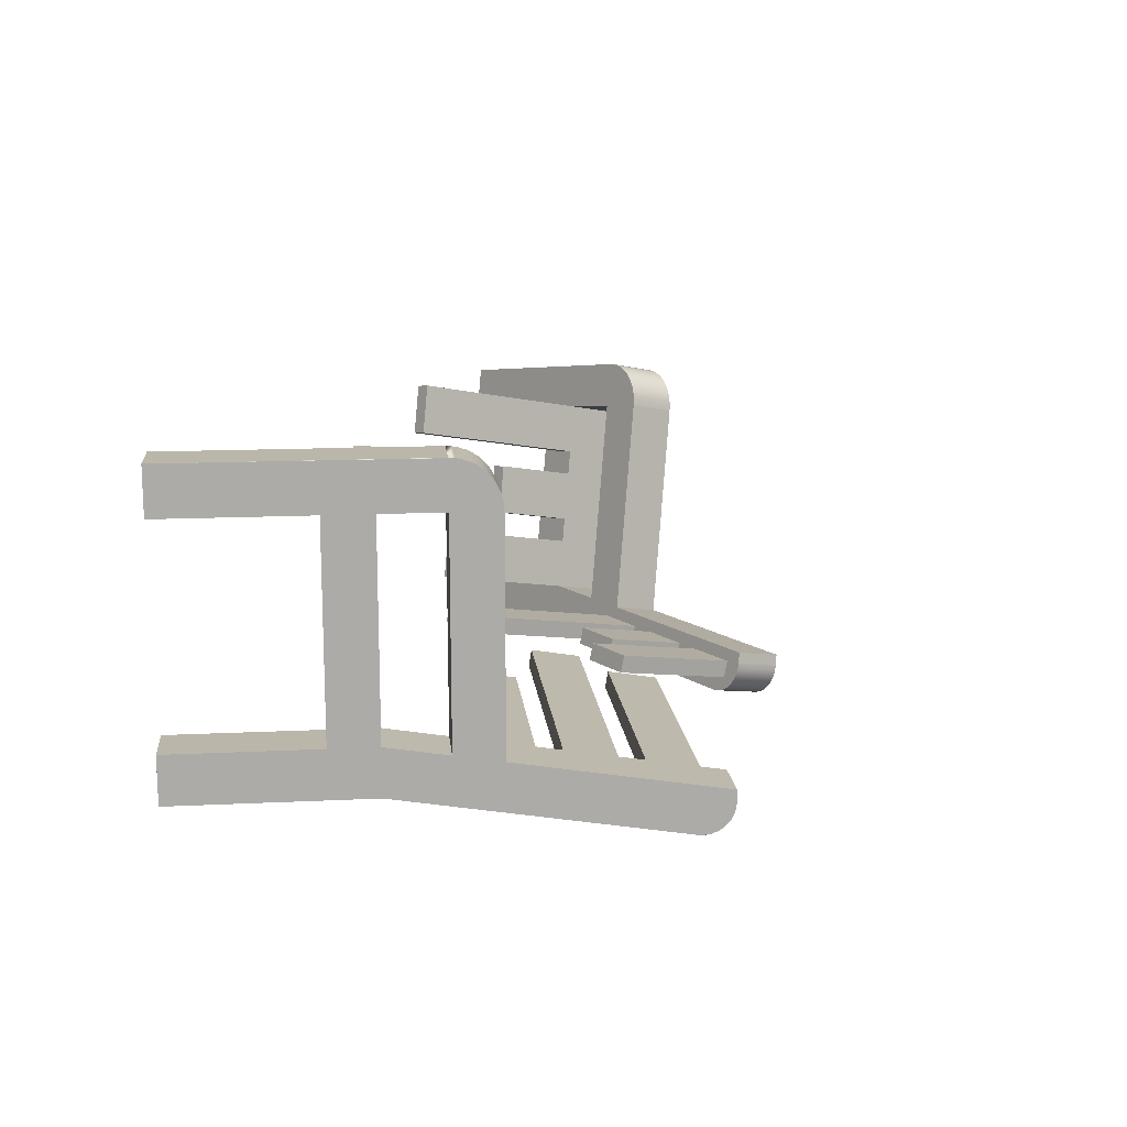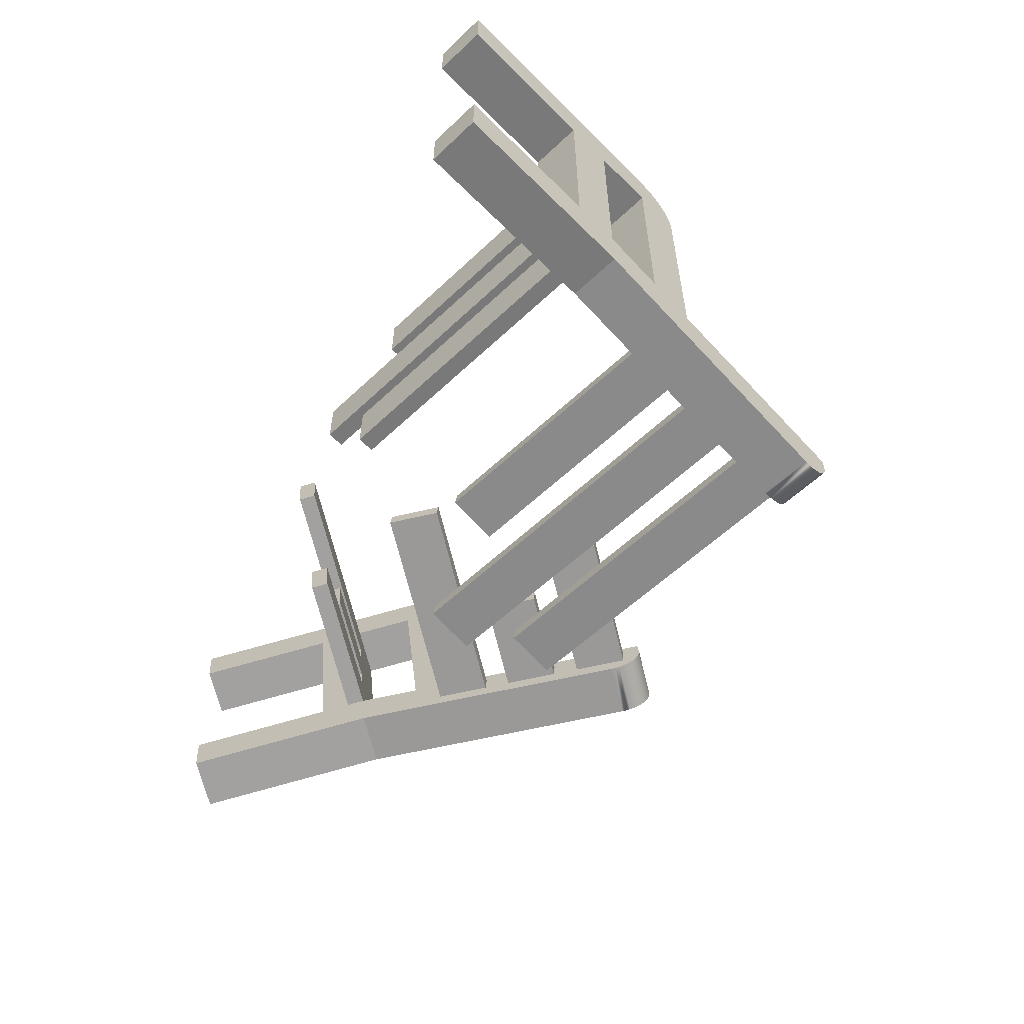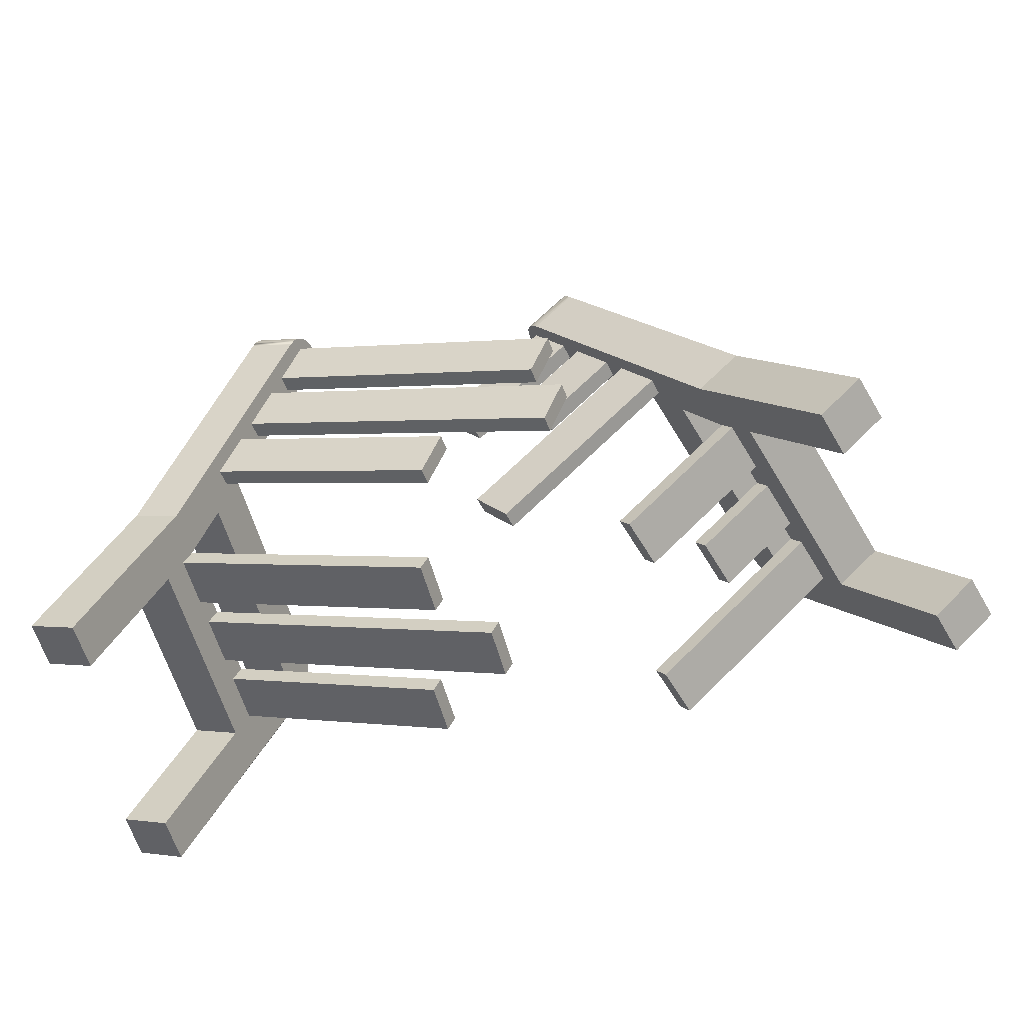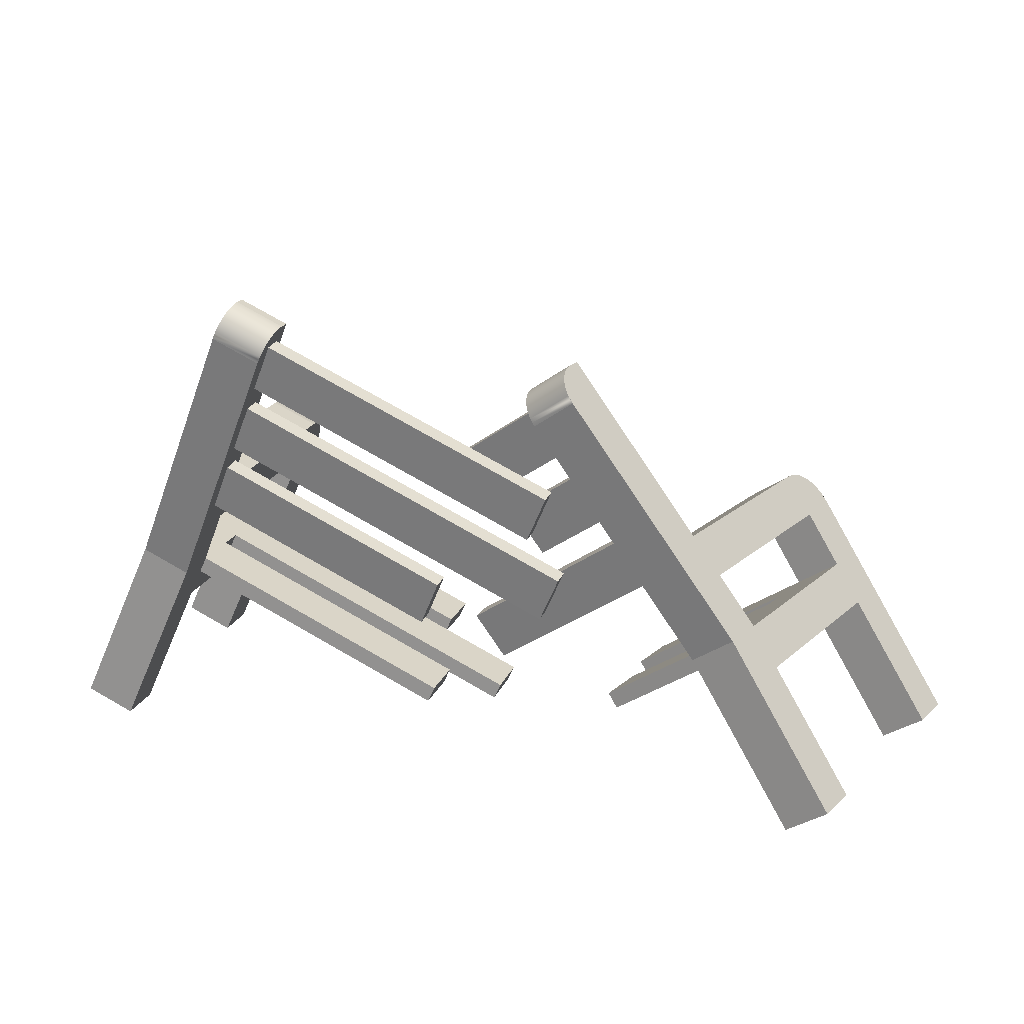
<metadata>
{"format":"obj","ext":"obj","renderer":"f3d","projection":"perspective","resolution":1024,"background":"white","views":[{"elev":14.1,"azim":108.5,"up":"+Z"},{"elev":-57.8,"azim":68.8,"up":"+Z"},{"elev":-59.1,"azim":-164.5,"up":"+Y"},{"elev":19.2,"azim":-162.7,"up":"+Y"}]}
</metadata>
<code>
g benchBroken %8angles
v -0.3221 0.1718 0.1175
v -0.2856 0.2265 0.1273
v -0.3674 0.2041 0.1053
v -0.3309 0.2589 0.1151
v -0.05789 0.4494 -0.1286
v -0.1032 0.4817 -0.1407
v -0.05808 0.4475 -0.1329
v -0.1034 0.4798 -0.1451
v -0.264 0.1718 -0.09925
v -0.2785 0.1718 -0.04506
v -0.3093 0.2041 -0.1114
v -0.2858 0.1718 -0.01797
v -0.3003 0.1718 0.03621
v -0.3076 0.1718 0.0633
v -0.06964 0.4243 -0.1515
v -0.06711 0.4282 -0.1505
v -0.115 0.4567 -0.1636
v -0.1124 0.4606 -0.1627
v -0.05876 0.4516 -0.1194
v -0.0598 0.4519 -0.1148
v -0.1041 0.484 -0.1315
v -0.1051 0.4842 -0.1269
v 0.2824 0.3615 -0.1464
v 0.2812 0.3643 -0.1277
v 0.294 0.3362 -0.1419
v 0.2927 0.339 -0.1231
v 0.3079 0.3056 -0.1032
v 0.2581 0.415 -0.1367
v 0.2156 0.5083 -0.1395
v 0.2465 0.4403 -0.1413
v 0.2594 0.4122 -0.1555
v 0.2478 0.4375 -0.16
v 0.3158 0.2883 -0.114
v 0.3567 0.1986 -0.1352
v 0.2247 0.4882 -0.1691
v 0.219 0.5008 -0.1737
v 0.2204 0.4977 -0.177
v 0.222 0.4942 -0.1798
v 0.2237 0.4904 -0.182
v 0.2256 0.4863 -0.1836
v 0.2314 0.4735 -0.1844
v 0.2275 0.4821 -0.1846
v 0.2178 0.5034 -0.1699
v 0.2168 0.5055 -0.1657
v 0.2235 0.4909 -0.1503
v 0.2161 0.507 -0.1613
v 0.2157 0.5079 -0.1566
v 0.2156 0.5083 -0.1519
v 0.3171 0.2855 -0.1328
v 0.4432 0.00873 -0.08407
v 0.4432 0.00873 -0.1352
v 0.3291 0.2591 -0.0949
v 0.3567 0.1986 -0.08407
v 0.3779 0.1521 -0.08407
v 0.3079 0.3056 0.1403
v 0.3291 0.2591 0.1403
v 0.4432 0.00873 0.1914
v 0.3646 0.1813 0.1403
v 0.4432 0.00873 0.1403
v 0.3081 0.3052 0.147
v 0.3086 0.3041 0.1535
v 0.3095 0.3021 0.1599
v 0.3107 0.2994 0.1659
v 0.3123 0.296 0.1714
v 0.3141 0.292 0.1765
v 0.3162 0.2874 0.1809
v 0.3185 0.2824 0.1846
v 0.321 0.2769 0.1875
v 0.3236 0.2712 0.1897
v 0.3263 0.2652 0.191
v 0.3779 0.1521 0.1403
v 0.3646 0.1813 0.08422
v 0.3646 0.1813 0.05617
v 0.3646 0.1813 7.837e-05
v 0.3646 0.1813 -0.02797
v 0.3646 0.1813 -0.08407
v 0.3567 0.1986 -0.02797
v 0.3567 0.1986 7.837e-05
v 0.3567 0.1986 0.05617
v 0.3567 0.1986 0.08422
v 0.2295 0.4778 -0.1848
v 0.3567 0.1986 0.1403
v 0.4951 0.03237 0.1403
v 0.4297 0.1757 0.1403
v 0.4085 0.2222 0.1403
v 0.381 0.2828 0.1403
v 0.3291 0.2591 0.1914
v 0.4951 0.03237 -0.08407
v 0.4297 0.1757 -0.08407
v 0.4951 0.03237 0.1914
v 0.4085 0.2222 -0.08407
v -0.1528 0.3216 -0.1146
v -0.1693 0.2987 -0.1143
v -0.1035 0.3904 -0.1155
v -0.12 0.3675 -0.1152
v -0.07064 0.4362 -0.116
v -0.07235 0.4204 -0.1518
v -0.2508 0.1718 -0.1486
v -0.0648 0.432 -0.1489
v -0.06277 0.4357 -0.1467
v -0.3785 0 -0.1299
v -0.3652 0 -0.1793
v -0.06104 0.4392 -0.144
v -0.05967 0.4423 -0.1407
v -0.05867 0.4451 -0.137
v -0.06747 0.4337 -0.1346
v -0.1003 0.3879 -0.134
v -0.1168 0.365 -0.1337
v -0.1497 0.3191 -0.1331
v -0.1661 0.2962 -0.1329
v -0.199 0.2504 -0.1323
v -0.2022 0.2529 -0.1137
v -0.06301 0.4519 -0.1028
v -0.292 0.1297 -0.1068
v -0.2744 0.1561 -0.102
v -0.1945 0.2686 -0.1005
v -0.2247 0.2265 -0.09994
v -0.2576 0.2686 0.1348
v -0.3501 0.1297 0.11
v -0.2889 0.1561 -0.04786
v -0.2962 0.1561 -0.02076
v -0.3107 0.1561 0.03342
v -0.318 0.1561 0.06051
v -0.3325 0.1561 0.1147
v -0.4498 0 0.1362
v -0.4365 0 0.08682
v -0.2595 0.2682 0.1412
v -0.2988 0.2265 0.1766
v -0.2619 0.2671 0.1473
v -0.2648 0.2654 0.1531
v -0.2679 0.2629 0.1585
v -0.2714 0.2599 0.1633
v -0.2751 0.2563 0.1675
v -0.279 0.2521 0.171
v -0.283 0.2475 0.1738
v -0.2871 0.2426 0.1758
v -0.2911 0.2374 0.1769
v -0.05812 0.4507 -0.124
v -0.2951 0.232 0.1772
v -0.27 0.2589 -0.1121
v -0.1081 0.4681 -0.1589
v -0.1064 0.4715 -0.1561
v -0.4238 0.03237 -0.1421
v -0.3374 0.1621 -0.1189
v -0.104 0.4775 -0.1491
v -0.1034 0.4831 -0.1362
v -0.4951 0.03237 0.1241
v -0.3442 0.2589 0.1645
v -0.1101 0.4644 -0.1611
v -0.1177 0.4528 -0.1639
v -0.105 0.4747 -0.1528
v -0.4105 0.03237 -0.1914
v 0.4951 0.03237 -0.1352
v -0.1083 0.4842 -0.1149
v -0.3364 0.2698 0.1648
v -0.3404 0.2644 0.1651
v -0.4819 0.03237 0.07468
v -0.3029 0.3009 0.1226
v -0.3049 0.3006 0.129
v -0.3073 0.2995 0.1352
v -0.3101 0.2977 0.141
v -0.3133 0.2953 0.1463
v -0.3167 0.2923 0.1511
v -0.3205 0.2886 0.1553
v -0.3244 0.2845 0.1589
v -0.3284 0.2799 0.1616
v -0.3324 0.275 0.1636
v -0.2399 0.3009 -0.1126
v -0.2961 0.2041 -0.1608
v -0.3954 0.1621 0.09783
v 0.381 0.2828 0.1914
v 0.2674 0.5319 -0.1519
v 0.2674 0.5319 -0.1395
v 0.3704 0.306 0.1846
v 0.3681 0.3111 0.1809
v 0.3626 0.323 0.1659
v 0.3614 0.3257 0.1599
v 0.3642 0.3197 0.1714
v 0.3755 0.2948 0.1897
v 0.3729 0.3006 0.1875
v 0.36 0.3289 0.147
v 0.3598 0.3293 0.1403
v 0.2738 0.5179 -0.1798
v 0.2722 0.5213 -0.177
v 0.2687 0.5291 -0.1657
v 0.268 0.5307 -0.1613
v 0.381 0.2828 -0.0949
v 0.2676 0.5316 -0.1566
v 0.2774 0.51 -0.1836
v 0.2756 0.514 -0.182
v 0.366 0.3157 0.1765
v 0.2833 0.4971 -0.1844
v 0.2813 0.5014 -0.1848
v 0.3782 0.2888 0.191
v 0.2708 0.5244 -0.1737
v 0.2696 0.527 -0.1699
v 0.2794 0.5057 -0.1846
v 0.4085 0.2222 -0.1352
v 0.3598 0.3293 -0.1032
v 0.3605 0.3277 0.1535
v -0.2064 0.1151 0.003292
v -0.2209 0.1151 0.05748
v 0.1137 0.06699 0.08422
v 0.1058 0.08428 0.08422
v -0.2168 0.09945 0.0005002
v -0.2314 0.09945 0.05468
v 0.0227 0.02553 7.837e-05
v 0.01482 0.04282 7.837e-05
v 0.1137 0.06699 0.1403
v 0.1058 0.08428 0.1403
v -0.1328 0.04695 0.1101
v -0.1473 0.04695 0.1643
v -0.1474 0.06538 -0.06799
v -0.1619 0.06538 -0.01381
v -0.1369 0.08102 -0.0652
v -0.1515 0.08102 -0.01102
v 0.0662 0.1712 -0.1328
v 0.04311 0.2219 -0.1419
v 0.01661 0.1657 -0.0839
v -0.01627 0.1199 -0.08332
v 0.01343 0.1682 -0.06534
v -0.01945 0.1224 -0.06476
v 0.07729 0.05041 -0.08407
v 0.06941 0.0677 -0.08407
v 0.01559 0.3053 -0.08354
v 0.04847 0.3511 -0.08412
v -0.07763 0.1974 -0.1464
v -0.1007 0.2481 -0.1555
v -0.07031 0.2625 -0.1119
v -0.03743 0.3083 -0.1125
v -0.06802 0.2969 -0.1413
v -0.09111 0.3476 -0.1503
v -0.102 0.2509 -0.1367
v -0.07889 0.2002 -0.1277
v -0.08984 0.3448 -0.1691
v -0.06676 0.2942 -0.16
v 0.06493 0.174 -0.114
v 0.07729 0.05041 -0.02797
v 0.06941 0.0677 -0.02797
v 0.01876 0.3028 -0.1021
v 0.04184 0.2247 -0.1231
v -0.07349 0.265 -0.09332
v -0.04061 0.3108 -0.0939
v 0.05164 0.3486 -0.1027
v -0.1577 0.03131 0.1615
v -0.1432 0.03131 0.1073
v 0.0227 0.02553 0.05617
v 0.01482 0.04282 0.05617
f 3 2 1
f 2 3 4
f 7 6 5
f 6 7 8
f 11 10 9
f 10 11 12
f 12 11 13
f 13 11 14
f 14 11 1
f 1 11 3
f 17 16 15
f 16 17 18
f 21 20 19
f 20 21 22
f 25 24 23
f 24 25 26
f 27 24 26
f 27 28 24
f 29 28 27
f 30 28 29
f 30 31 28
f 31 30 32
f 27 26 33
f 32 34 31
f 31 34 23
f 23 34 25
f 35 34 32
f 36 34 35
f 37 34 36
f 38 34 37
f 39 34 38
f 40 34 39
f 40 41 34
f 41 40 42
f 36 35 43
f 35 44 43
f 44 35 45
f 44 45 46
f 46 45 47
f 47 45 48
f 48 45 29
f 29 45 30
f 25 34 49
f 34 50 49
f 50 34 51
f 49 50 33
f 33 50 27
f 27 50 52
f 52 50 53
f 53 50 54
f 52 55 27
f 55 52 56
f 58 57 55
f 57 58 59
f 55 57 60
f 60 57 61
f 61 57 62
f 62 57 63
f 63 57 64
f 64 57 65
f 65 57 66
f 66 57 67
f 67 57 68
f 68 57 69
f 69 57 70
f 72 71 58
f 73 71 72
f 74 71 73
f 75 71 74
f 76 71 75
f 71 76 54
f 75 74 77
f 78 77 74
f 73 72 79
f 80 79 72
f 41 42 81
f 55 56 82
f 55 82 58
f 71 59 58
f 59 71 83
f 84 83 71
f 83 84 85
f 56 85 82
f 85 56 86
f 87 70 57
f 88 54 50
f 54 88 89
f 57 83 90
f 83 57 59
f 71 89 84
f 89 71 54
f 53 85 91
f 85 53 82
f 93 92 20
f 96 95 94
f 15 98 97
f 98 15 16
f 98 16 99
f 98 99 100
f 101 98 100
f 98 101 102
f 101 100 103
f 101 103 104
f 101 104 105
f 101 105 106
f 101 106 107
f 101 107 108
f 94 108 107
f 108 94 95
f 101 108 109
f 101 109 110
f 92 110 109
f 110 92 93
f 101 110 111
f 101 111 112
f 93 113 112
f 113 93 20
f 95 20 92
f 112 113 114
f 114 113 115
f 116 115 113
f 115 116 9
f 9 116 117
f 118 117 116
f 117 118 2
f 114 115 119
f 119 115 120
f 119 120 121
f 121 120 10
f 12 121 10
f 119 121 122
f 119 122 123
f 123 122 13
f 14 123 13
f 119 123 124
f 125 124 118
f 124 125 126
f 125 118 127
f 125 127 128
f 128 127 129
f 128 129 130
f 128 130 131
f 128 131 132
f 128 132 133
f 128 133 134
f 128 134 135
f 128 135 136
f 128 136 137
f 101 112 114
f 7 106 105
f 106 7 96
f 96 7 5
f 96 5 138
f 96 138 19
f 96 19 20
f 96 20 95
f 118 124 2
f 139 128 137
f 124 126 119
f 2 124 1
f 117 11 9
f 11 117 140
f 141 103 100
f 103 141 142
f 114 143 101
f 143 114 144
f 105 8 7
f 8 105 145
f 2 140 117
f 140 2 4
f 6 138 5
f 138 6 146
f 128 147 125
f 147 128 148
f 18 99 16
f 99 18 149
f 150 15 97
f 15 150 17
f 149 100 99
f 100 149 141
f 142 104 103
f 104 142 151
f 101 152 102
f 152 101 143
f 50 153 88
f 153 50 51
f 22 113 20
f 113 22 154
f 151 105 104
f 105 151 145
f 156 155 148
f 147 158 157
f 158 147 159
f 159 147 148
f 159 148 160
f 160 148 161
f 161 148 162
f 162 148 163
f 163 148 164
f 164 148 165
f 165 148 166
f 166 148 167
f 167 148 155
f 140 158 168
f 168 11 140
f 154 11 168
f 154 144 11
f 22 144 154
f 21 144 22
f 146 144 21
f 6 144 146
f 6 143 144
f 8 143 6
f 145 143 8
f 151 143 145
f 142 143 151
f 141 143 142
f 169 143 141
f 149 169 141
f 18 169 149
f 169 18 150
f 143 169 152
f 11 144 170
f 11 170 3
f 158 4 157
f 4 170 157
f 4 3 170
f 158 140 4
f 18 17 150
f 146 19 138
f 19 146 21
f 90 87 57
f 87 90 171
f 48 173 172
f 173 48 29
f 174 66 67
f 66 174 175
f 177 63 176
f 63 177 62
f 176 64 178
f 64 176 63
f 179 68 69
f 68 179 180
f 161 131 130
f 131 161 162
f 182 60 181
f 60 182 55
f 37 183 38
f 183 37 184
f 44 186 185
f 186 44 46
f 56 187 86
f 187 56 52
f 139 148 128
f 148 139 156
f 47 172 188
f 172 47 48
f 113 168 116
f 168 113 154
f 180 67 68
f 67 180 174
f 39 189 40
f 189 39 190
f 159 129 127
f 129 159 160
f 178 65 191
f 65 178 64
f 38 190 39
f 190 38 183
f 169 97 98
f 97 169 150
f 135 167 136
f 167 135 166
f 168 118 116
f 118 168 158
f 46 188 186
f 188 46 47
f 81 192 41
f 192 81 193
f 133 165 134
f 165 133 164
f 157 119 126
f 119 157 170
f 194 69 70
f 69 194 179
f 36 184 37
f 184 36 195
f 36 196 195
f 196 36 43
f 134 166 135
f 166 134 165
f 160 130 129
f 130 160 161
f 137 156 139
f 156 137 155
f 152 98 102
f 98 152 169
f 91 52 53
f 52 91 187
f 42 193 81
f 193 42 197
f 175 65 66
f 65 175 191
f 119 144 114
f 144 119 170
f 43 185 196
f 185 43 44
f 171 70 87
f 70 171 194
f 34 153 51
f 153 34 198
f 182 187 199
f 187 182 86
f 88 199 187
f 153 199 88
f 198 199 153
f 198 173 199
f 198 172 173
f 198 188 172
f 198 186 188
f 198 185 186
f 198 196 185
f 198 195 196
f 198 184 195
f 198 183 184
f 198 190 183
f 198 189 190
f 192 189 198
f 189 192 197
f 88 187 91
f 88 91 89
f 85 89 91
f 89 85 84
f 192 193 197
f 85 182 83
f 182 85 86
f 181 83 182
f 83 181 90
f 90 181 200
f 90 200 177
f 90 177 176
f 90 176 178
f 90 178 191
f 90 191 175
f 90 175 174
f 90 174 180
f 90 180 179
f 90 179 194
f 90 194 171
f 40 197 42
f 197 40 189
f 41 198 34
f 198 41 192
f 158 127 118
f 127 158 159
f 199 29 27
f 29 199 173
f 27 182 199
f 182 27 55
f 181 61 200
f 61 181 60
f 200 62 177
f 62 200 61
f 132 164 133
f 164 132 163
f 125 157 126
f 157 125 147
f 162 132 131
f 132 162 163
f 136 155 137
f 155 136 167
f 12 202 201
f 202 12 13
f 204 72 203
f 72 204 80
f 206 121 205
f 121 206 122
f 208 74 207
f 74 208 78
f 209 72 58
f 72 209 203
f 202 122 206
f 122 202 13
f 58 210 209
f 210 58 82
f 14 212 211
f 212 14 1
f 215 214 213
f 214 215 216
f 115 215 213
f 215 115 9
f 218 49 217
f 49 218 25
f 221 220 219
f 220 221 222
f 224 76 223
f 76 224 53
f 110 221 219
f 221 110 93
f 226 94 225
f 94 226 96
f 228 23 227
f 23 228 31
f 109 230 229
f 230 109 108
f 30 232 231
f 232 30 45
f 227 233 228
f 233 227 234
f 111 219 220
f 219 111 110
f 236 232 235
f 232 236 231
f 33 217 49
f 217 33 237
f 204 82 80
f 82 204 210
f 75 239 238
f 239 75 77
f 24 233 234
f 233 24 28
f 214 115 213
f 115 214 120
f 225 107 240
f 107 225 94
f 24 227 23
f 227 24 234
f 238 224 223
f 224 238 239
f 9 216 215
f 216 9 10
f 216 120 214
f 120 216 10
f 209 204 203
f 204 209 210
f 33 241 237
f 241 33 26
f 221 112 222
f 112 221 93
f 235 45 35
f 45 235 232
f 30 236 32
f 236 30 231
f 243 92 242
f 92 243 95
f 238 76 75
f 76 238 223
f 217 241 218
f 241 217 237
f 218 26 25
f 26 218 241
f 226 240 244
f 240 226 225
f 212 124 245
f 124 212 1
f 242 109 229
f 109 242 92
f 108 243 230
f 243 108 95
f 224 77 53
f 77 224 239
f 235 32 236
f 32 235 35
f 228 28 31
f 28 228 233
f 107 244 240
f 244 107 106
f 106 226 244
f 226 106 96
f 222 111 220
f 111 222 112
f 243 229 230
f 229 243 242
f 123 211 246
f 211 123 14
f 211 245 246
f 245 211 212
f 121 201 205
f 201 121 12
f 73 248 247
f 248 73 79
f 247 208 207
f 208 247 248
f 245 123 246
f 123 245 124
f 247 74 73
f 74 247 207
f 208 79 78
f 79 208 248
f 201 206 205
f 206 201 202

</code>
